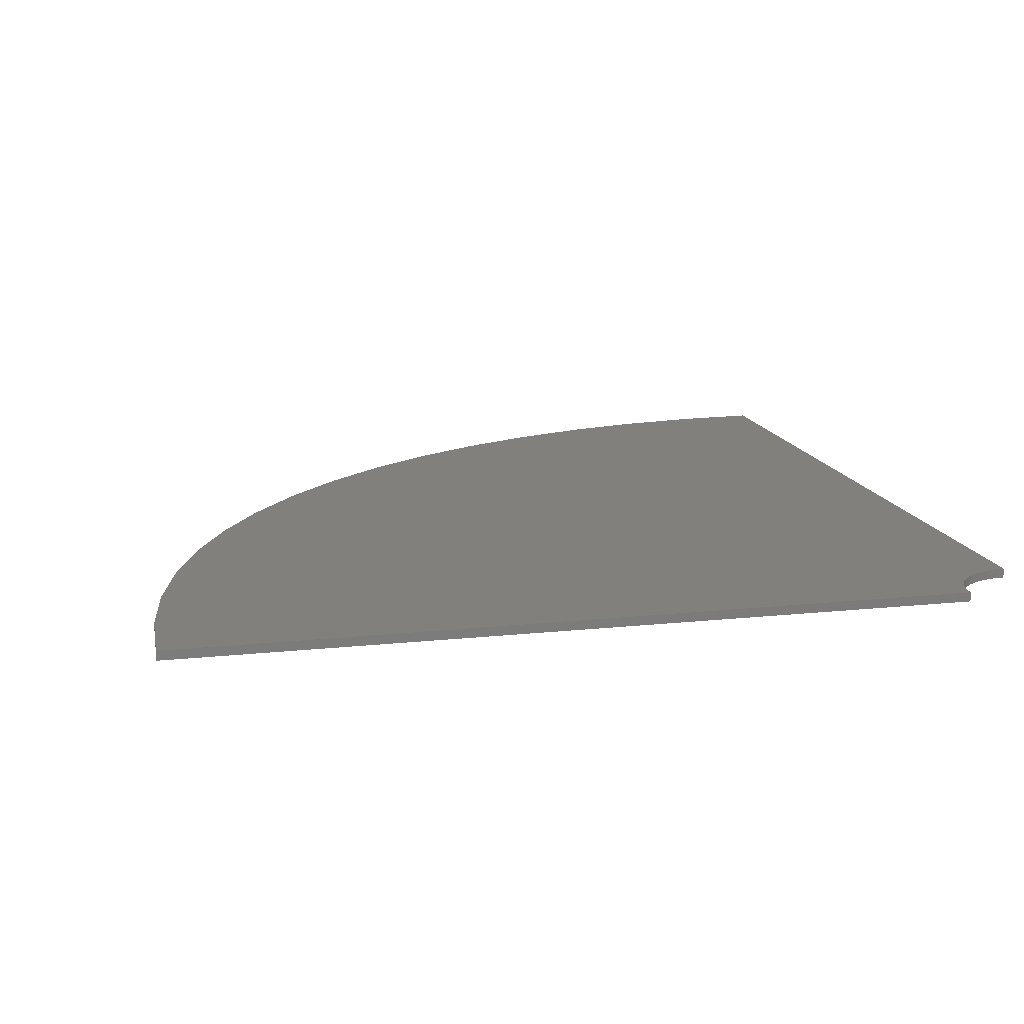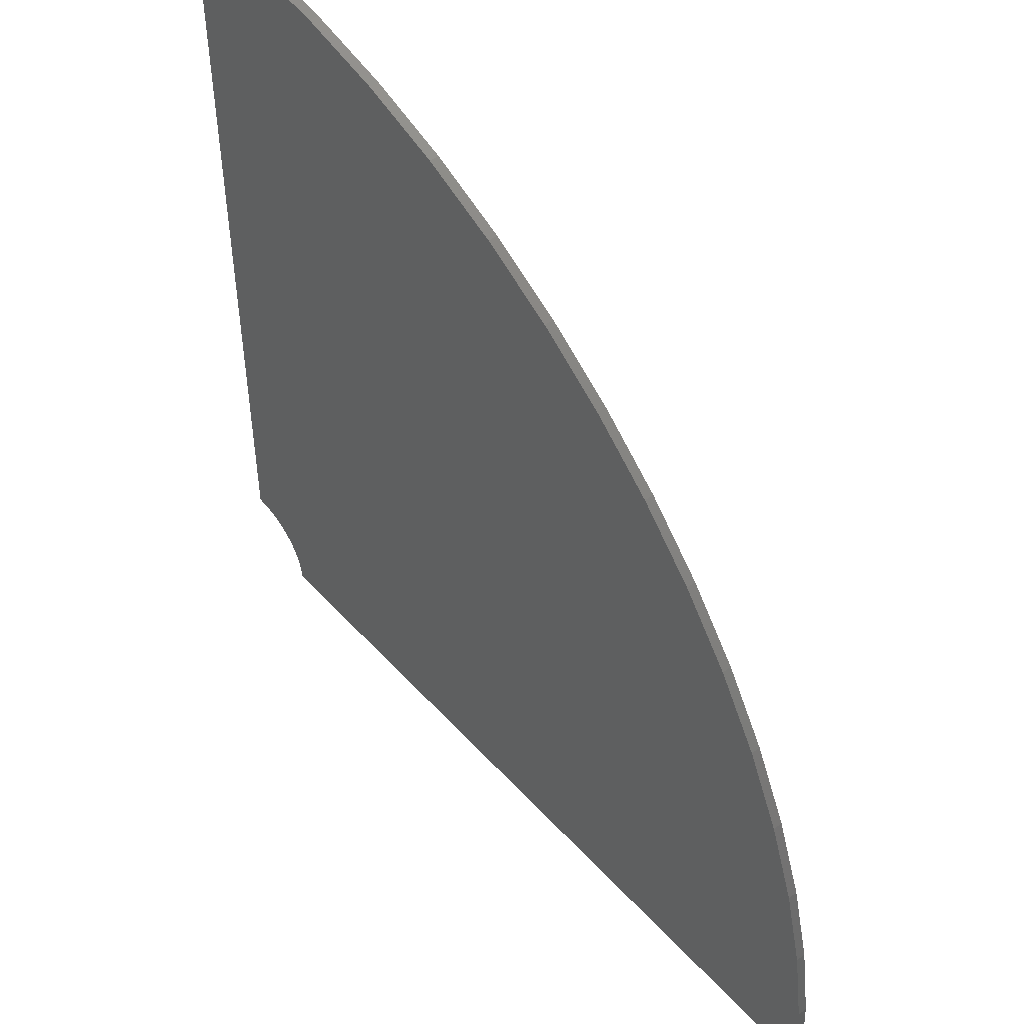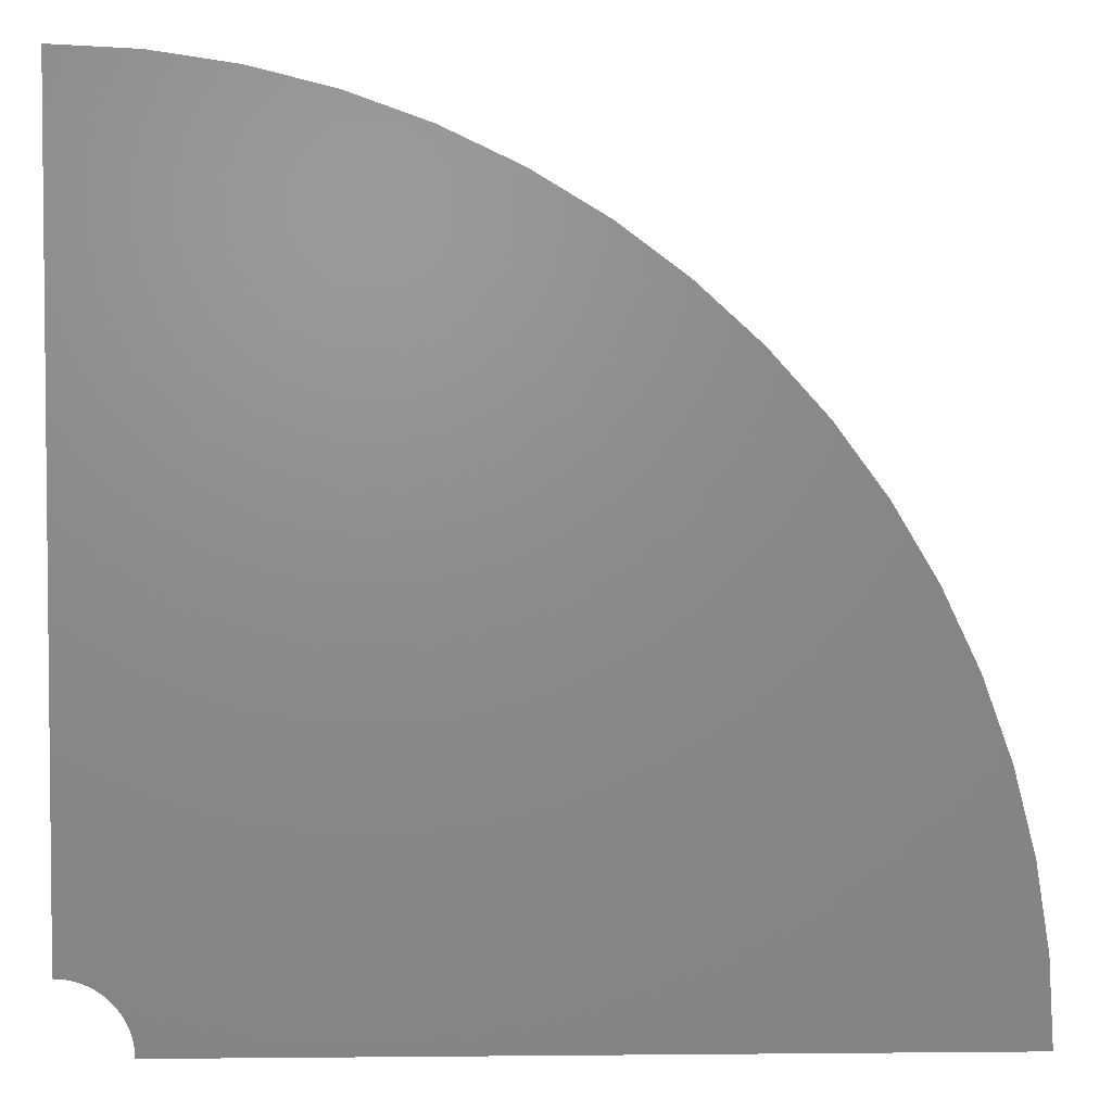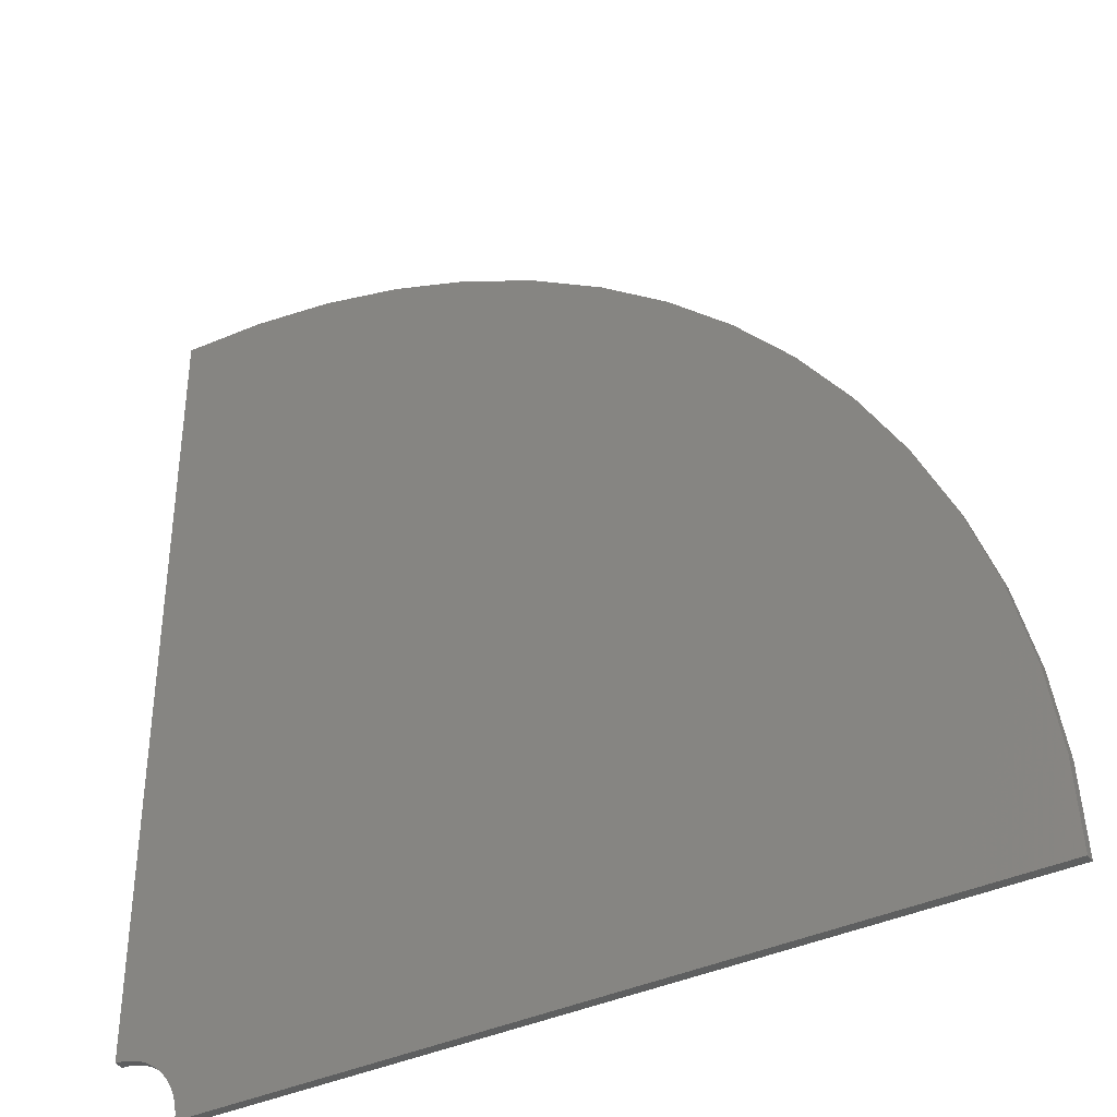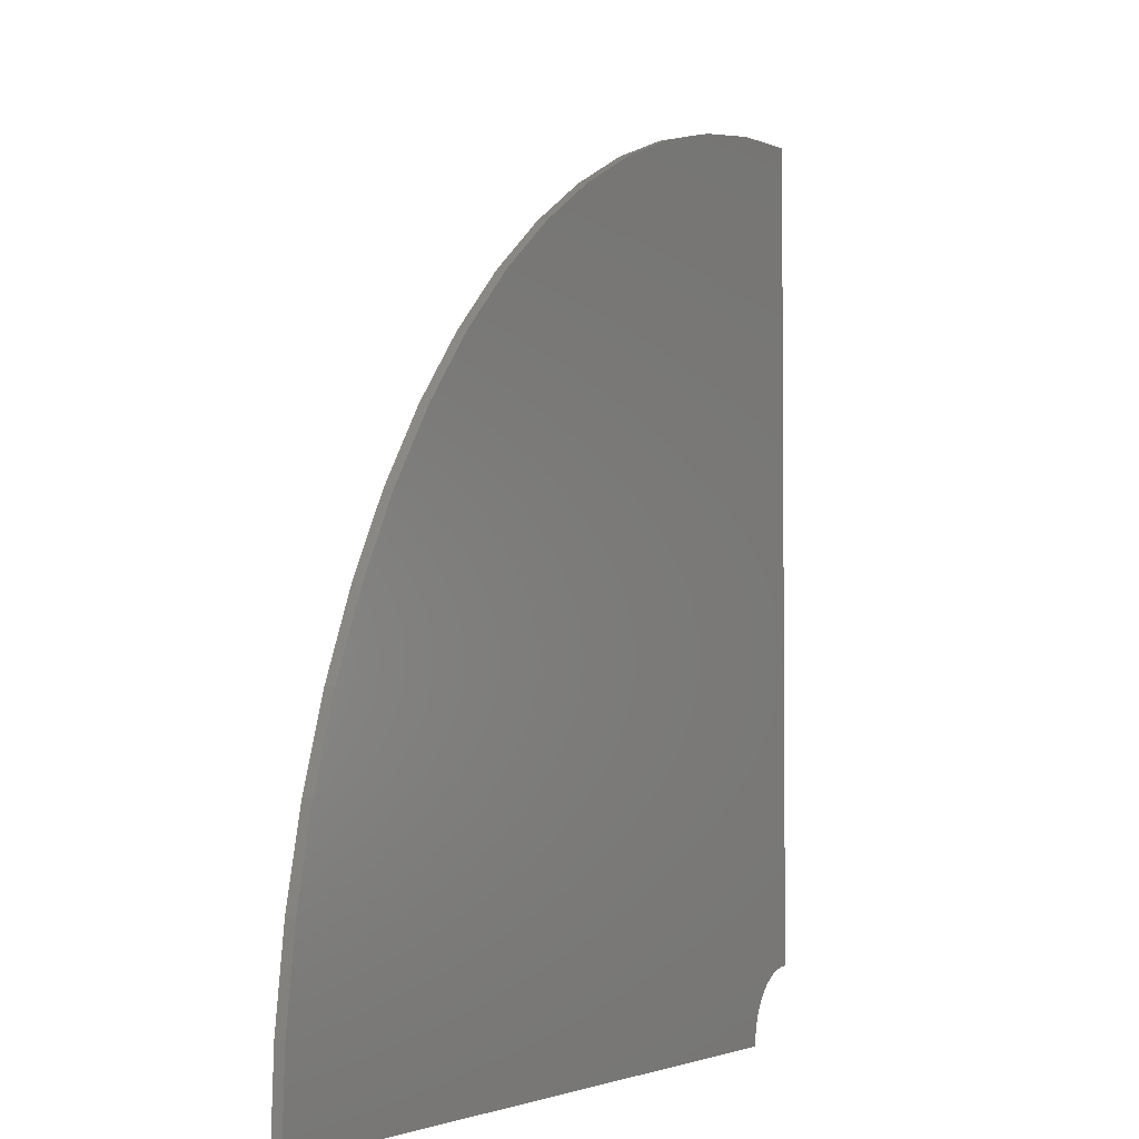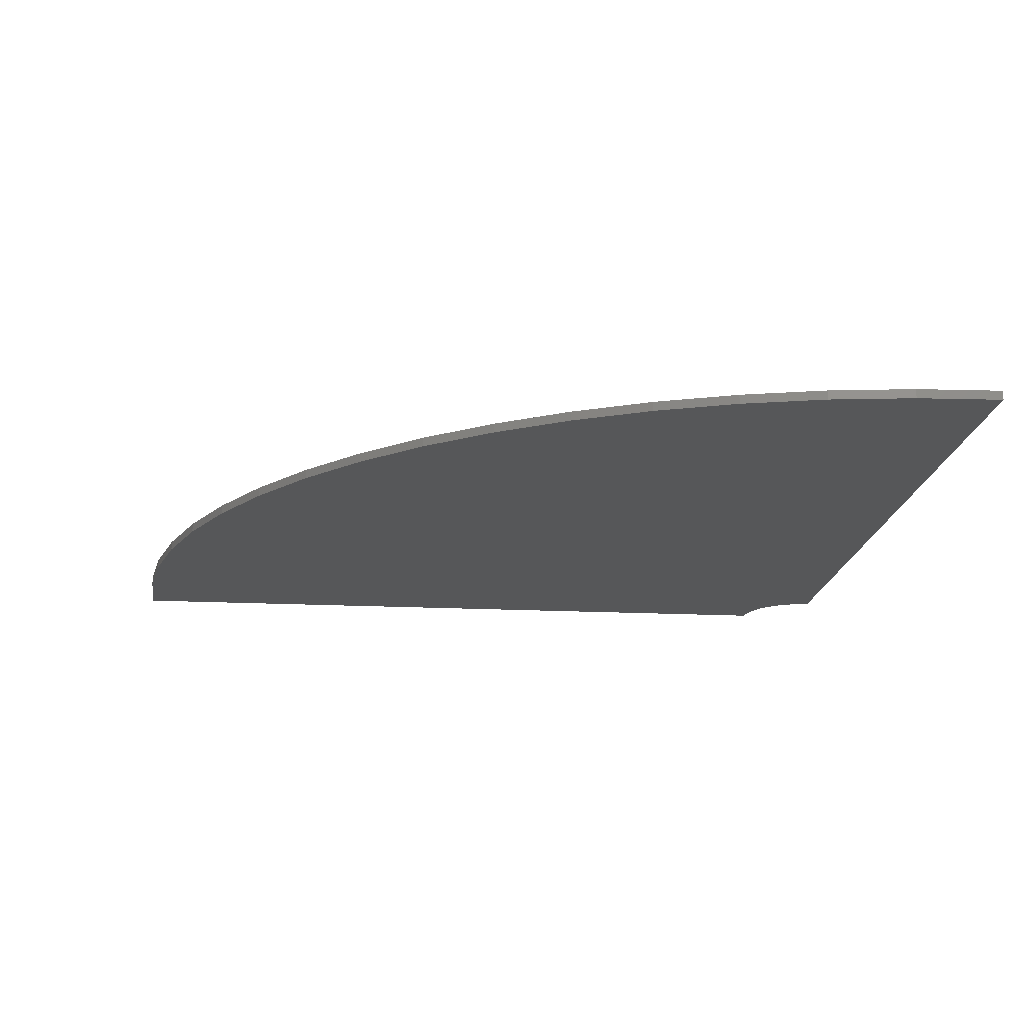
<metadata>
{"format":"stl","ext":"stl","renderer":"f3d","projection":"perspective","resolution":1024,"background":"white","views":[{"elev":14.4,"azim":-103.4,"up":"+Z"},{"elev":49.5,"azim":49.9,"up":"+Y"},{"elev":3.6,"azim":-1.9,"up":"+Y"},{"elev":-37.2,"azim":31.5,"up":"+Y"},{"elev":-3.0,"azim":118.1,"up":"+Y"},{"elev":-17.0,"azim":174.1,"up":"+Z"}]}
</metadata>
<code>
# stl→obj: 68 verts, 132 faces
v 385.2 -231.5 1000
v 354.6 -146 990
v 354.6 -146 1000
v 385.2 -231.5 990
v -146 354.6 990
v -231.5 385.2 1000
v -146 354.6 1000
v -231.5 385.2 990
v -425.4 -492.6 990
v 420.5 -409.3 990
v 425 -500 990
v 407.2 -319.5 990
v -426.4 -485.4 990
v -428.2 -478.2 990
v -430.7 -471.3 990
v 315.8 -63.96 990
v -433.9 -464.6 990
v 269.1 13.9 990
v -437.6 -458.3 990
v -442 -452.4 990
v 215 86.81 990
v 154.1 154.1 990
v -447 -447 990
v 86.81 215 990
v -452.4 -442 990
v -458.3 -437.6 990
v 13.9 269.1 990
v -63.96 315.8 990
v -425 -500 990
v -464.6 -433.9 990
v -471.3 -430.7 990
v -478.2 -428.2 990
v -319.5 407.2 990
v -485.4 -426.4 990
v -409.3 420.5 990
v -492.6 -425.4 990
v -500 -425 990
v -500 425 990
v 420.5 -409.3 1000
v 407.2 -319.5 1000
v -409.3 420.5 1000
v -319.5 407.2 1000
v -500 425 1000
v 315.8 -63.96 1000
v 13.9 269.1 1000
v 86.81 215 1000
v 154.1 154.1 1000
v 425 -500 1000
v 269.1 13.9 1000
v 215 86.81 1000
v -63.96 315.8 1000
v -425.4 -492.6 1000
v -426.4 -485.4 1000
v -428.2 -478.2 1000
v -430.7 -471.3 1000
v -433.9 -464.6 1000
v -437.6 -458.3 1000
v -442 -452.4 1000
v -447 -447 1000
v -452.4 -442 1000
v -458.3 -437.6 1000
v -464.6 -433.9 1000
v -471.3 -430.7 1000
v -478.2 -428.2 1000
v -485.4 -426.4 1000
v -425 -500 1000
v -492.6 -425.4 1000
v -500 -425 1000
f 1 2 3
f 2 1 4
f 5 6 7
f 6 5 8
f 9 10 11
f 10 9 12
f 12 13 4
f 14 4 13
f 15 2 14
f 2 15 16
f 16 17 18
f 19 18 17
f 20 21 19
f 21 20 22
f 22 23 24
f 25 24 23
f 26 27 25
f 27 26 28
f 9 11 29
f 12 9 13
f 4 14 2
f 17 16 15
f 18 19 21
f 23 22 20
f 24 25 27
f 30 28 26
f 28 30 5
f 31 5 30
f 5 31 8
f 32 8 31
f 8 32 33
f 34 33 32
f 33 34 35
f 36 35 34
f 37 35 36
f 35 37 38
f 39 12 40
f 12 39 10
f 33 41 42
f 41 33 35
f 35 43 41
f 43 35 38
f 3 16 44
f 16 3 2
f 24 45 46
f 45 24 27
f 40 4 1
f 4 40 12
f 22 46 47
f 46 22 24
f 48 10 39
f 10 48 11
f 8 42 6
f 42 8 33
f 49 21 50
f 21 49 18
f 50 22 47
f 22 50 21
f 27 51 45
f 51 27 28
f 28 7 51
f 7 28 5
f 52 39 40
f 53 40 1
f 54 1 3
f 55 3 44
f 56 44 49
f 57 49 50
f 58 50 47
f 59 47 46
f 60 46 45
f 61 45 51
f 62 51 7
f 63 7 6
f 64 6 42
f 65 42 41
f 50 58 57
f 48 52 66
f 39 52 48
f 52 40 53
f 1 54 53
f 3 55 54
f 44 56 55
f 49 57 56
f 47 59 58
f 46 60 59
f 45 61 60
f 51 62 61
f 7 63 62
f 6 64 63
f 42 65 64
f 41 67 65
f 43 67 41
f 67 43 68
f 44 18 49
f 18 44 16
f 25 59 60
f 59 25 23
f 32 63 64
f 63 32 31
f 34 64 65
f 64 34 32
f 26 60 61
f 60 26 25
f 36 65 67
f 65 36 34
f 37 67 68
f 67 37 36
f 13 54 14
f 54 13 53
f 31 62 63
f 62 31 30
f 30 61 62
f 61 30 26
f 19 58 20
f 58 19 57
f 9 53 13
f 53 9 52
f 29 52 9
f 52 29 66
f 15 56 17
f 56 15 55
f 20 59 23
f 59 20 58
f 17 57 19
f 57 17 56
f 14 55 15
f 55 14 54
f 37 43 38
f 43 37 68
f 29 48 66
f 48 29 11

</code>
